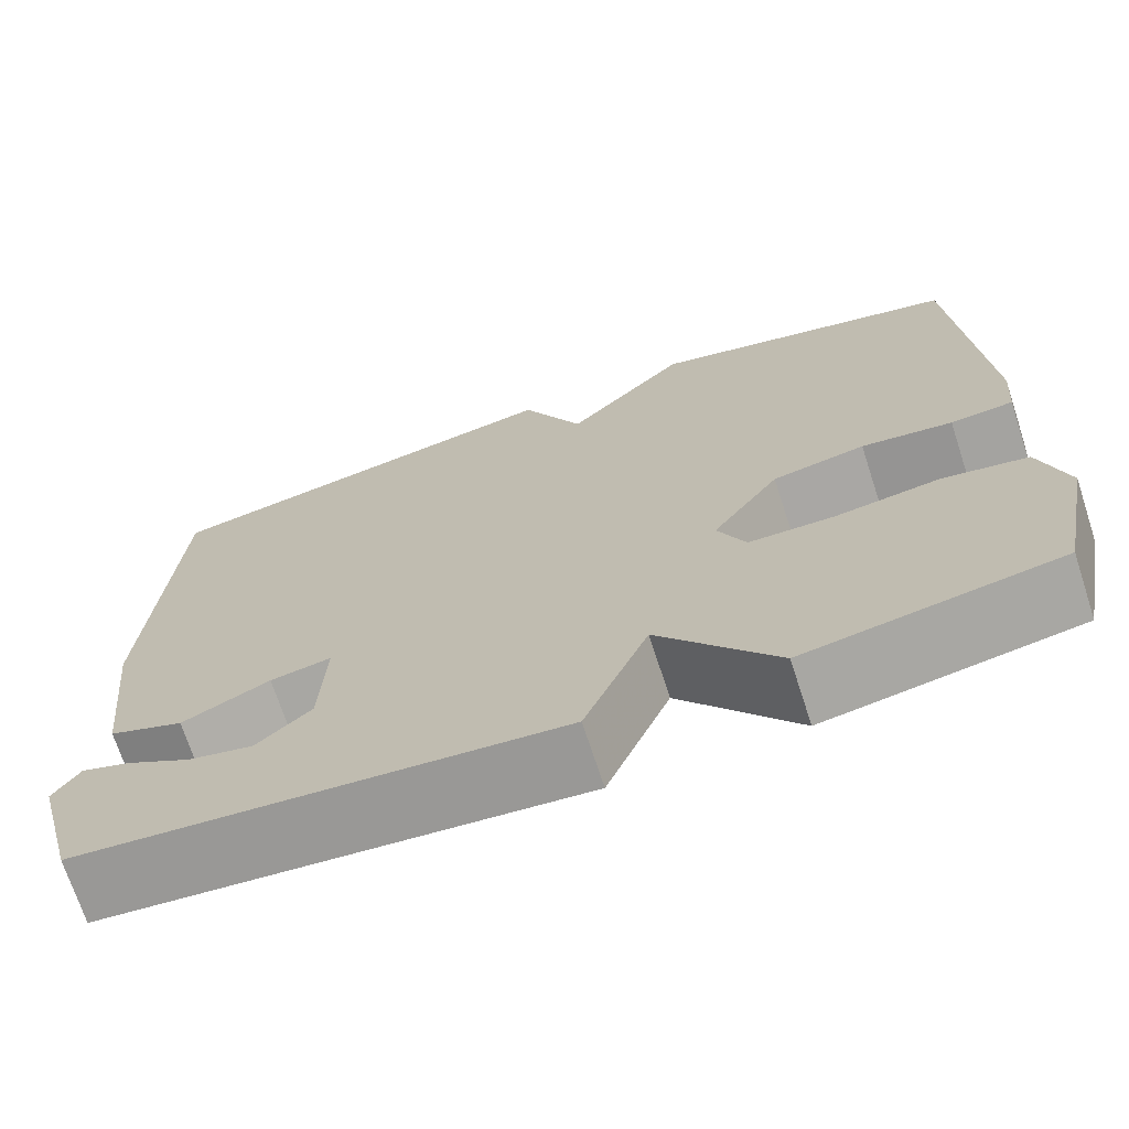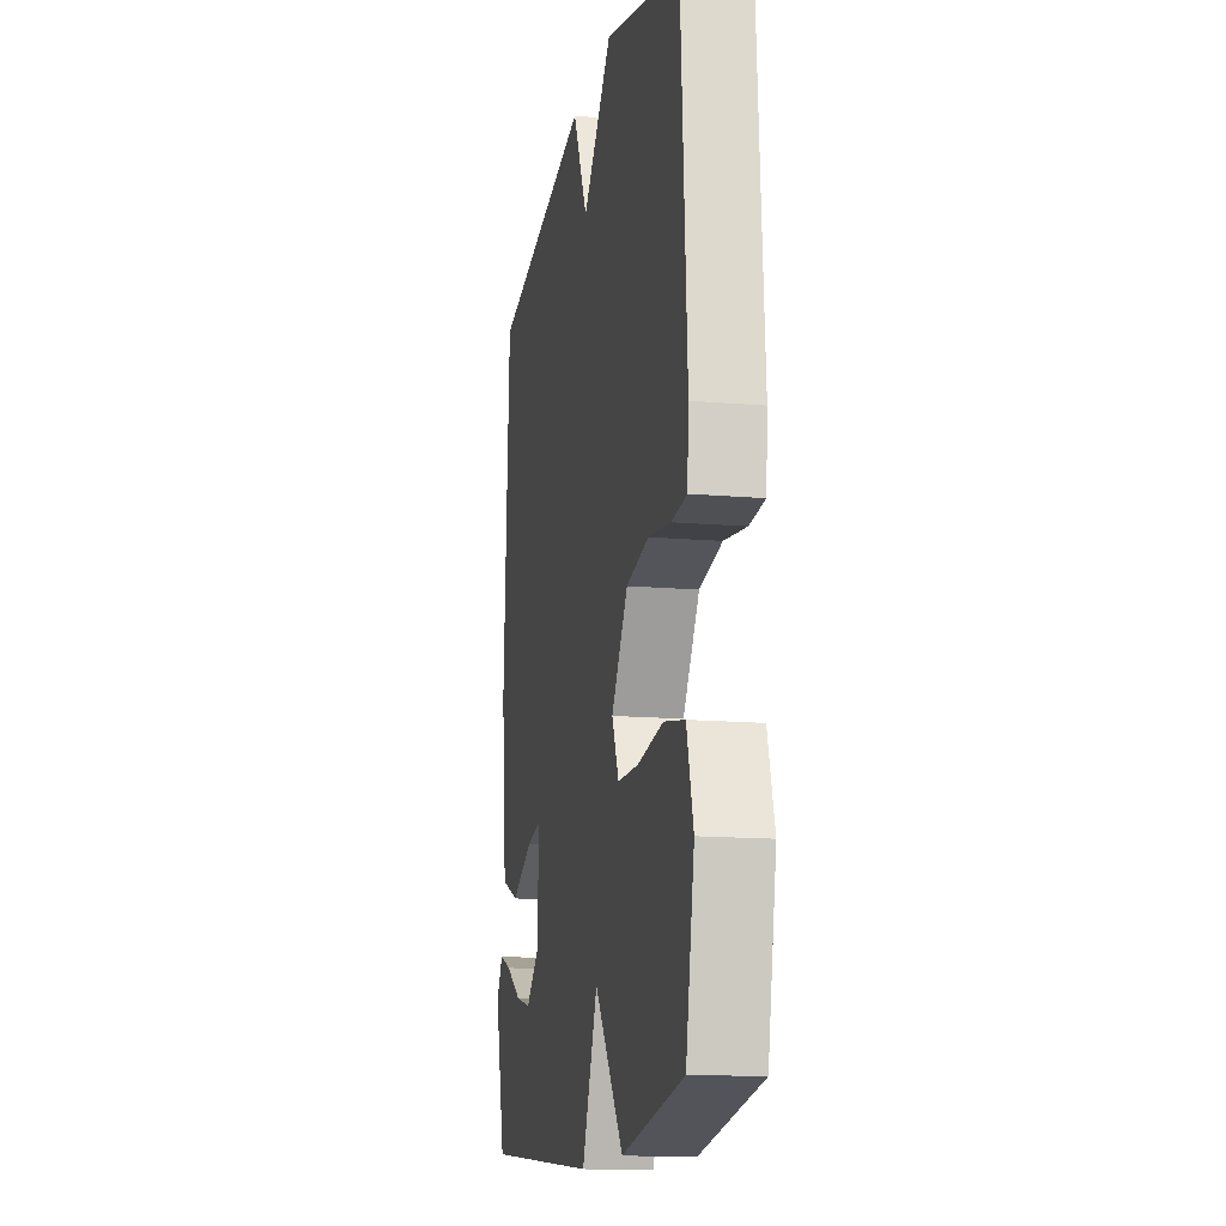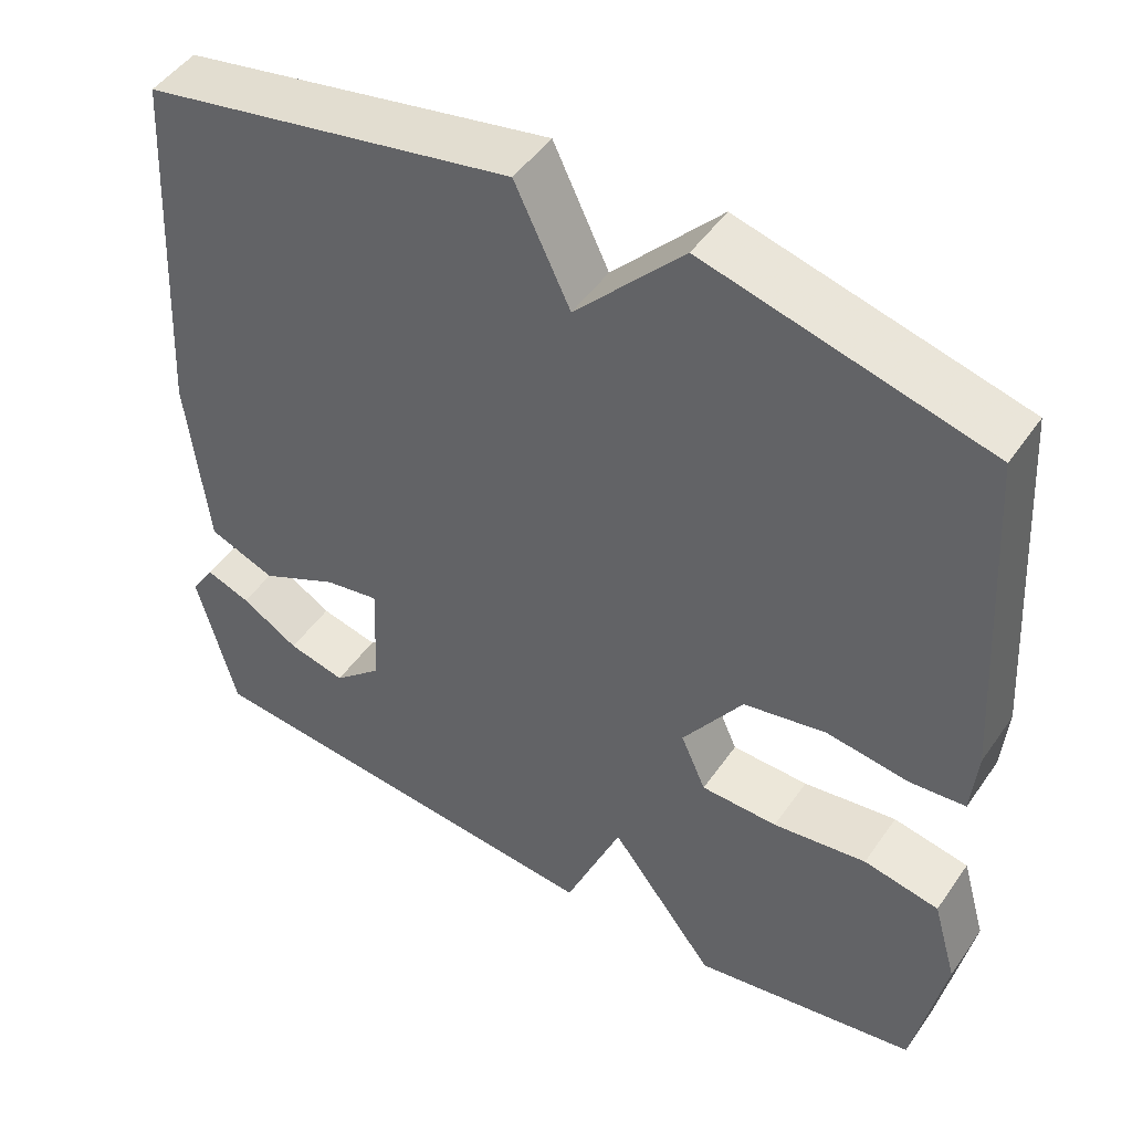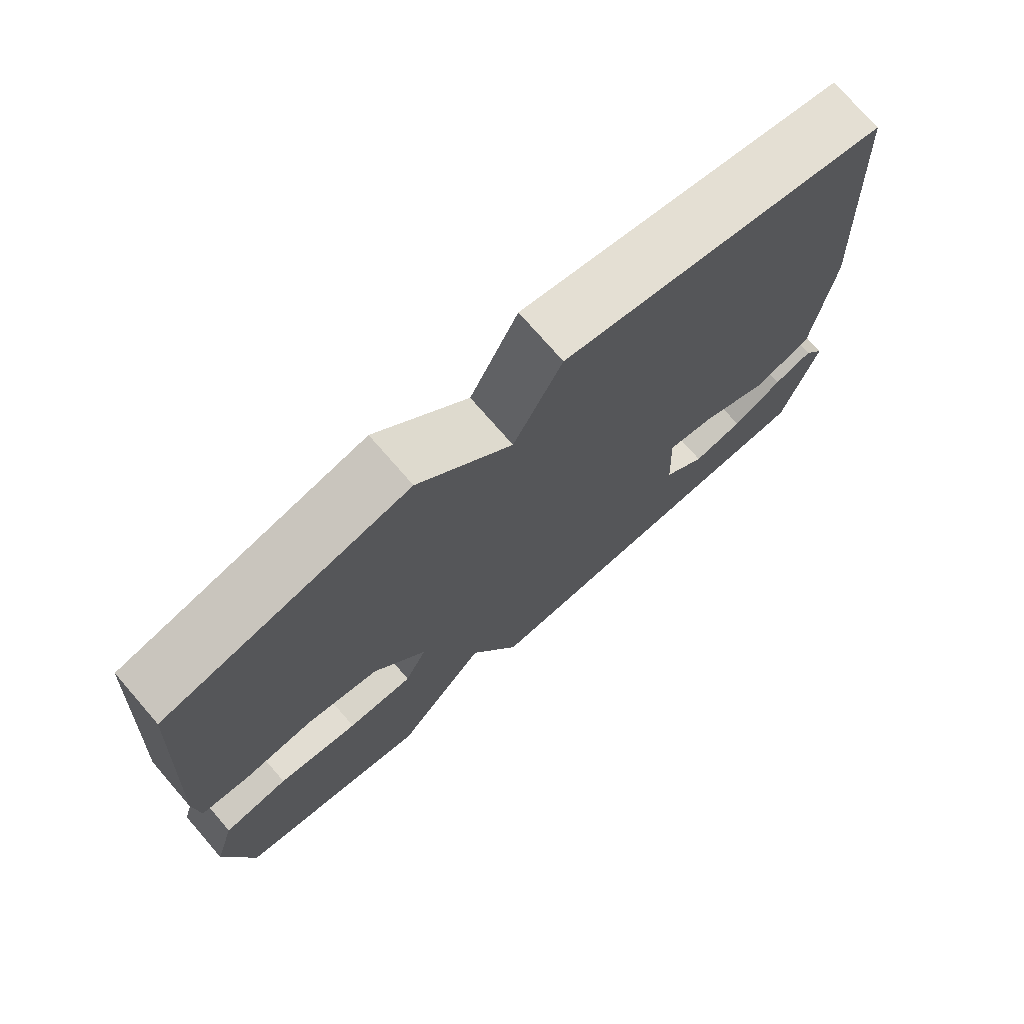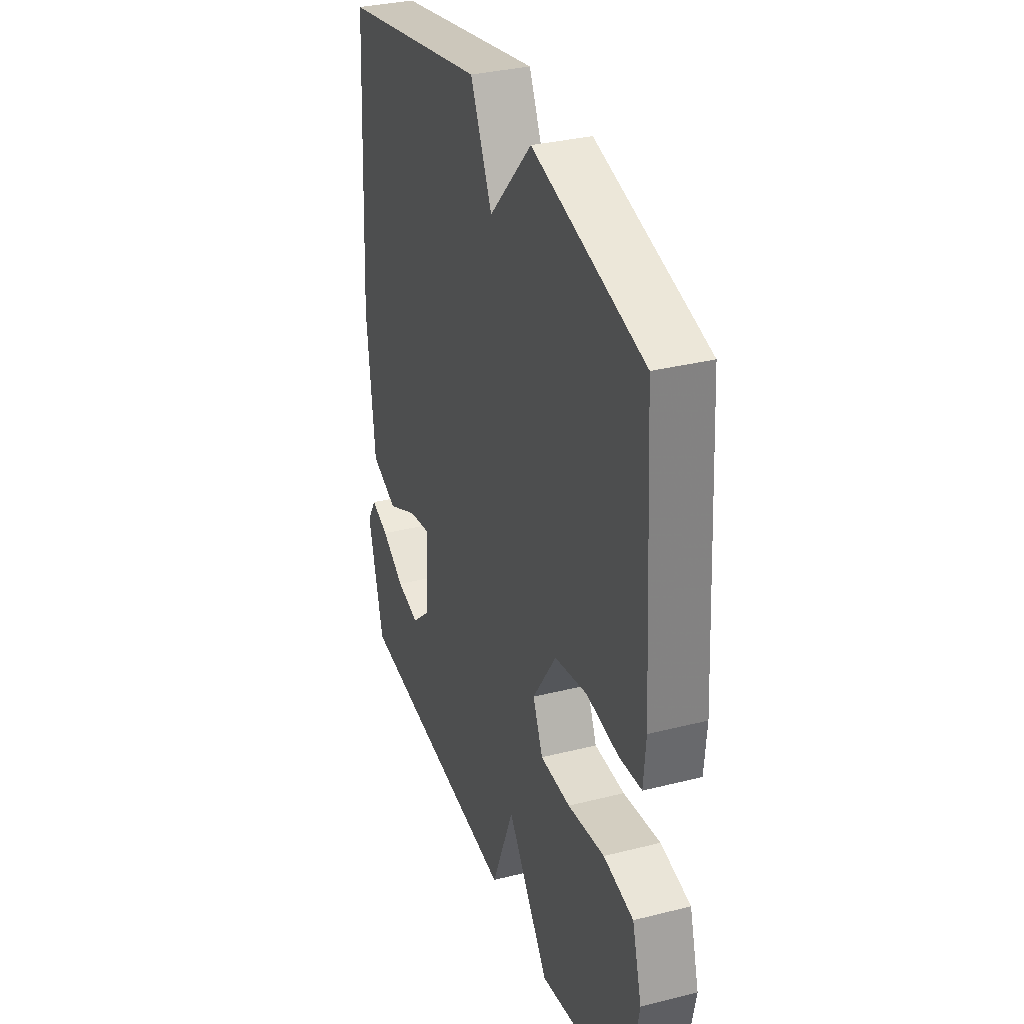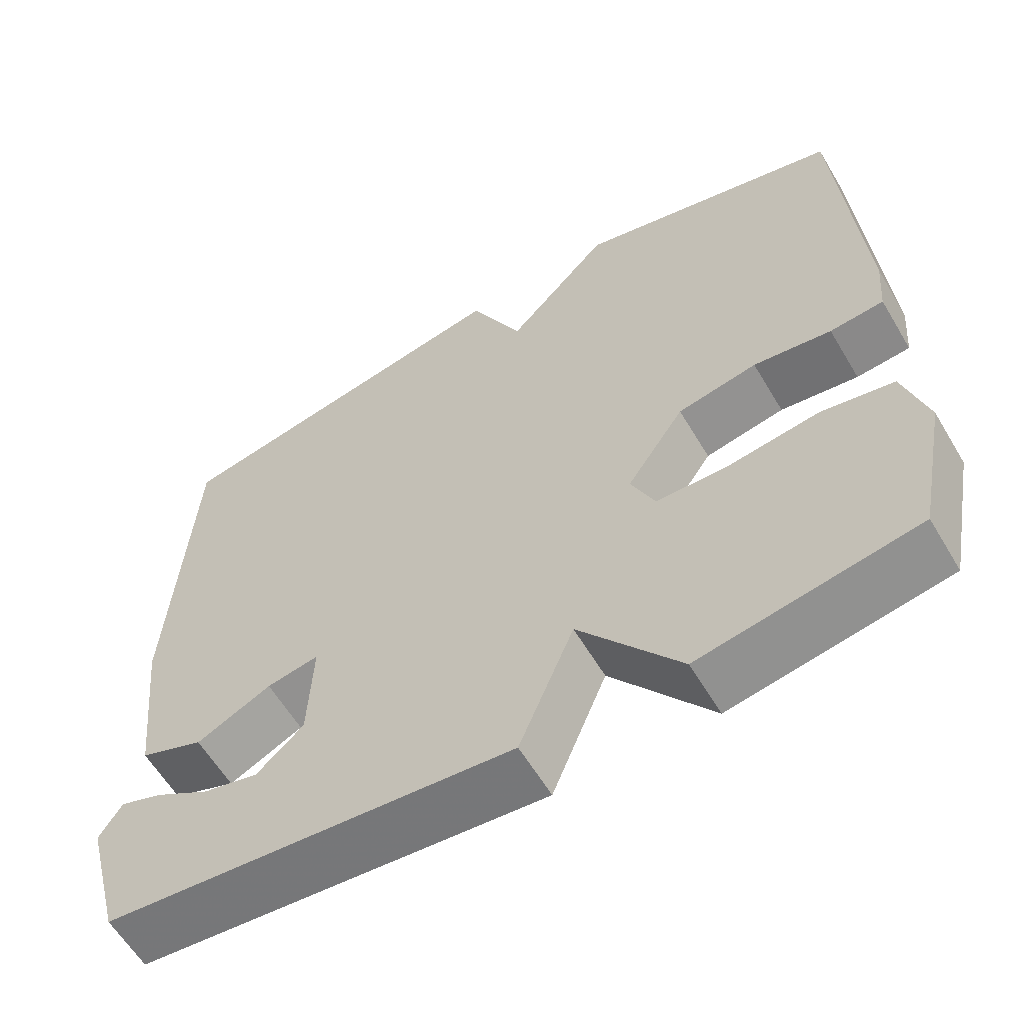
<metadata>
{"format":"obj","ext":"obj","renderer":"f3d","projection":"perspective","resolution":1024,"background":"white","views":[{"elev":-71.1,"azim":18.1,"up":"+Z"},{"elev":-14.2,"azim":79.2,"up":"+Z"},{"elev":48.0,"azim":33.1,"up":"+Z"},{"elev":74.3,"azim":139.0,"up":"+Z"},{"elev":33.0,"azim":70.8,"up":"+Z"},{"elev":-60.4,"azim":30.7,"up":"+Z"}]}
</metadata>
<code>
v 0.5 0.07 -0.5
v 0.223 0.07 -0.548
v 0.093 0.07 -0.377
v 0.023 0.07 -0.548
v -0.5 0.07 -0.5
v -0.548 0.07 -0.316
v -0.519 0.07 -0.27
v -0.464 0.07 -0.29
v -0.393 0.07 -0.333
v -0.322 0.07 -0.35
v -0.262 0.07 -0.296
v -0.256 0.07 -0.157
v -0.323 0.07 -0.169
v -0.419 0.07 -0.216
v -0.501 0.07 -0.184
v -0.526 0.07 0.043
v -0.5 0.07 0.5
v -0.044 0.07 0.589
v 0.024 0.07 0.447
v 0.156 0.07 0.589
v 0.5 0.07 0.5
v 0.527 0.07 0.076
v 0.52 0.07 -0.006
v 0.451 0.07 -0.012
v 0.351 0.07 0.002
v 0.249 0.07 -0.018
v 0.175 0.07 -0.128
v 0.206 0.07 -0.198
v 0.3 0.07 -0.2
v 0.415 0.07 -0.184
v 0.508 0.07 -0.202
v 0.538 0.07 -0.307
v 0.5 0 -0.5
v 0.223 0 -0.548
v 0.093 0 -0.377
v 0.023 0 -0.548
v -0.5 0 -0.5
v -0.548 0 -0.316
v -0.519 0 -0.27
v -0.464 0 -0.29
v -0.393 0 -0.333
v -0.322 0 -0.35
v -0.262 0 -0.296
v -0.256 0 -0.157
v -0.323 0 -0.169
v -0.419 0 -0.216
v -0.501 0 -0.184
v -0.526 0 0.043
v -0.5 0 0.5
v -0.044 0 0.589
v 0.024 0 0.447
v 0.156 0 0.589
v 0.5 0 0.5
v 0.527 0 0.076
v 0.52 0 -0.006
v 0.451 0 -0.012
v 0.351 0 0.002
v 0.249 0 -0.018
v 0.175 0 -0.128
v 0.206 0 -0.198
v 0.3 0 -0.2
v 0.415 0 -0.184
v 0.508 0 -0.202
v 0.538 0 -0.307
f 1 2 3
f 32 1 3
f 31 32 3
f 30 31 3
f 29 30 3
f 28 29 3
f 27 28 3
f 23 24 25
f 22 23 25
f 21 22 25
f 20 21 25
f 19 20 25
f 19 25 26
f 17 18 19
f 16 17 19
f 15 16 19
f 14 15 19
f 13 14 19
f 12 13 19 26
f 11 12 26 27
f 7 8 9
f 6 7 9
f 5 6 9
f 5 9 10
f 4 5 10
f 10 11 27
f 4 10 27
f 3 4 27
f 35 34 33
f 35 33 64
f 35 64 63
f 35 63 62
f 35 62 61
f 35 61 60
f 35 60 59
f 57 56 55
f 57 55 54
f 57 54 53
f 57 53 52
f 57 52 51
f 58 57 51
f 51 50 49
f 51 49 48
f 51 48 47
f 51 47 46
f 51 46 45
f 58 51 45 44
f 59 58 44 43
f 41 40 39
f 41 39 38
f 41 38 37
f 42 41 37
f 42 37 36
f 59 43 42
f 59 42 36
f 59 36 35
f 1 33 34 2
f 2 34 35 3
f 3 35 36 4
f 4 36 37 5
f 5 37 38 6
f 6 38 39 7
f 7 39 40 8
f 8 40 41 9
f 9 41 42 10
f 10 42 43 11
f 11 43 44 12
f 12 44 45 13
f 13 45 46 14
f 14 46 47 15
f 15 47 48 16
f 16 48 49 17
f 17 49 50 18
f 18 50 51 19
f 19 51 52 20
f 20 52 53 21
f 21 53 54 22
f 22 54 55 23
f 23 55 56 24
f 24 56 57 25
f 25 57 58 26
f 26 58 59 27
f 27 59 60 28
f 28 60 61 29
f 29 61 62 30
f 30 62 63 31
f 31 63 64 32
f 32 64 33 1

</code>
